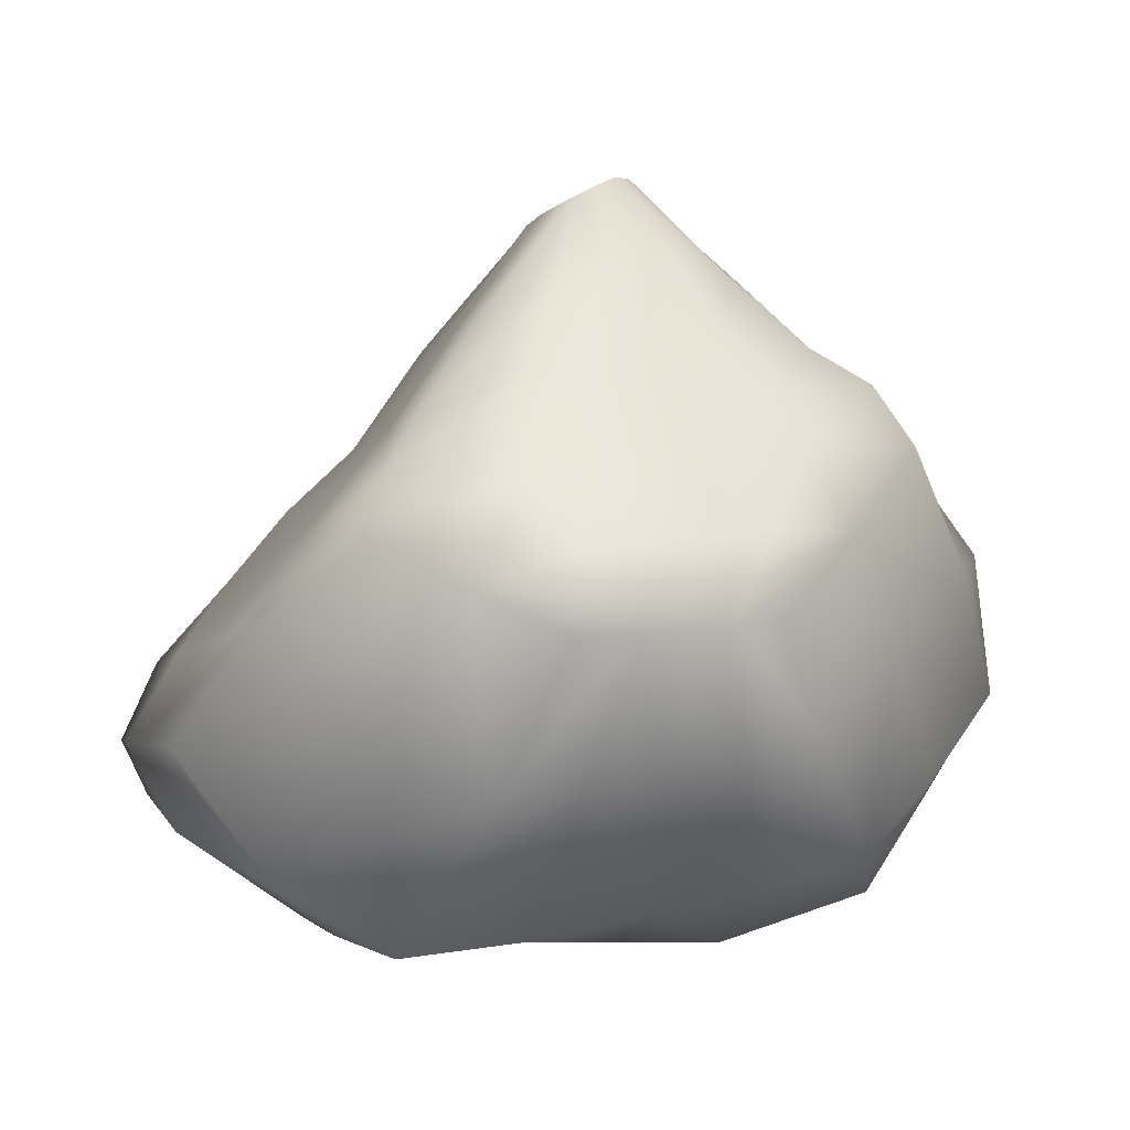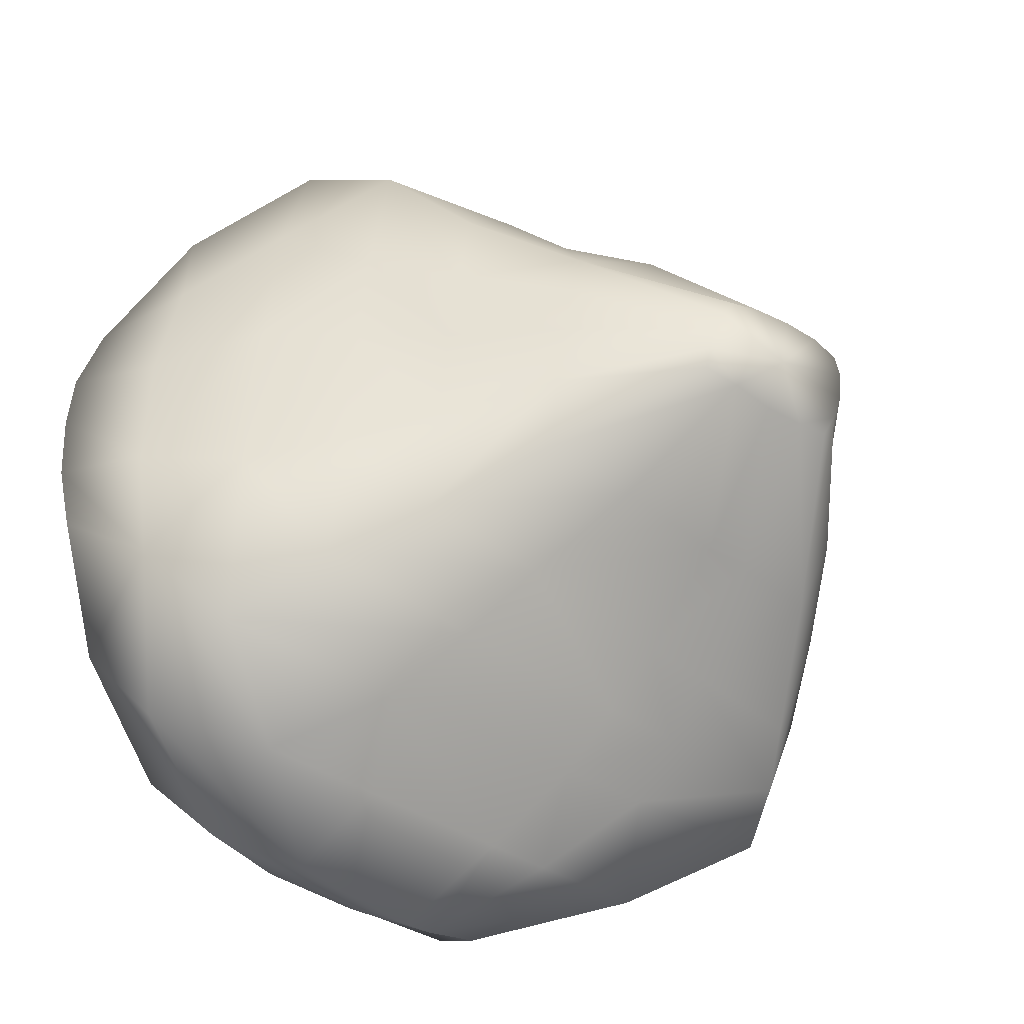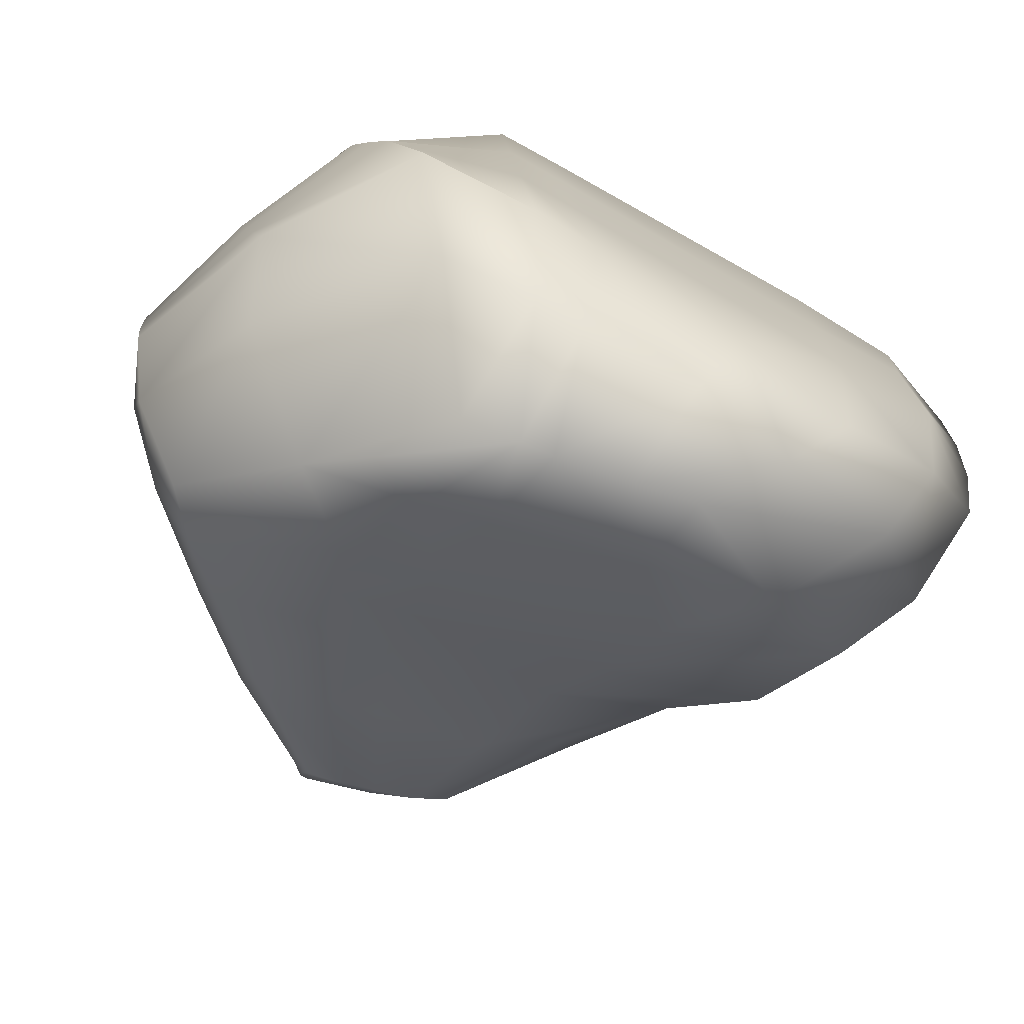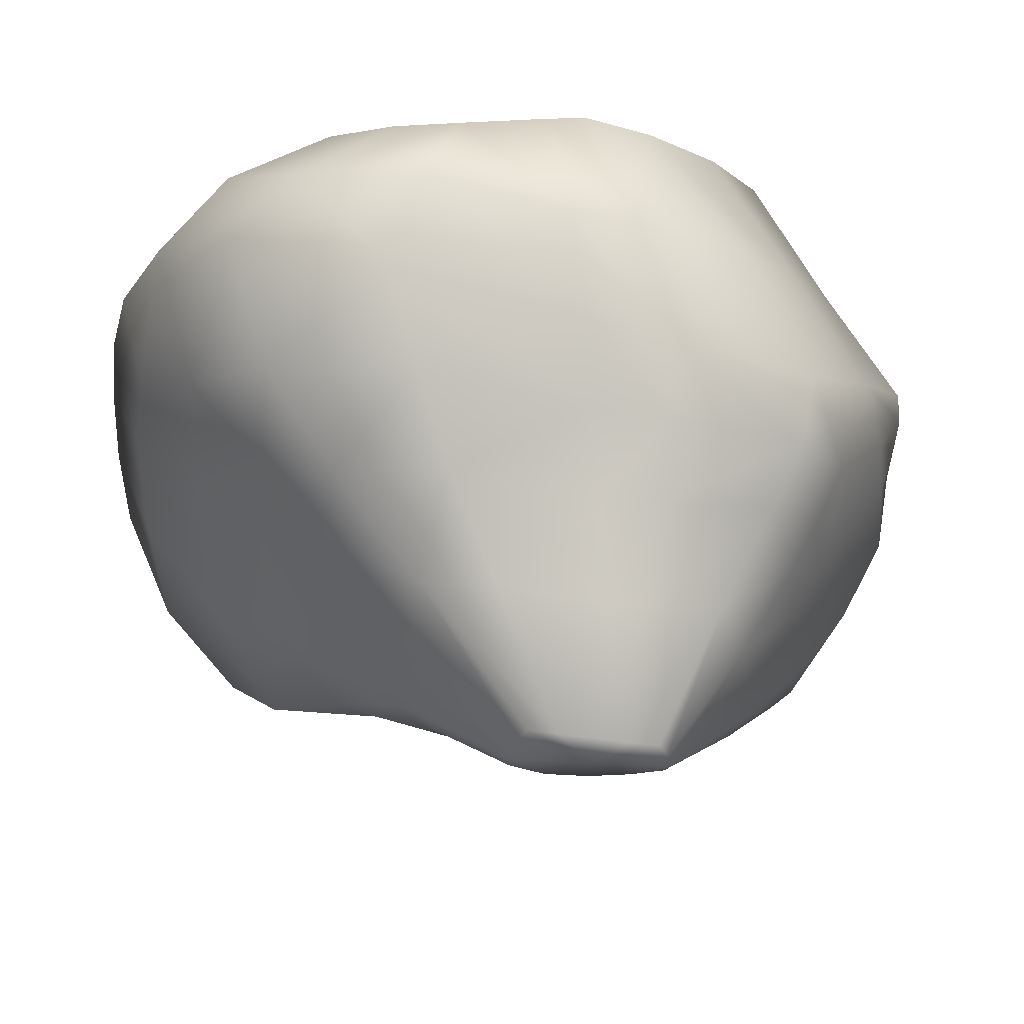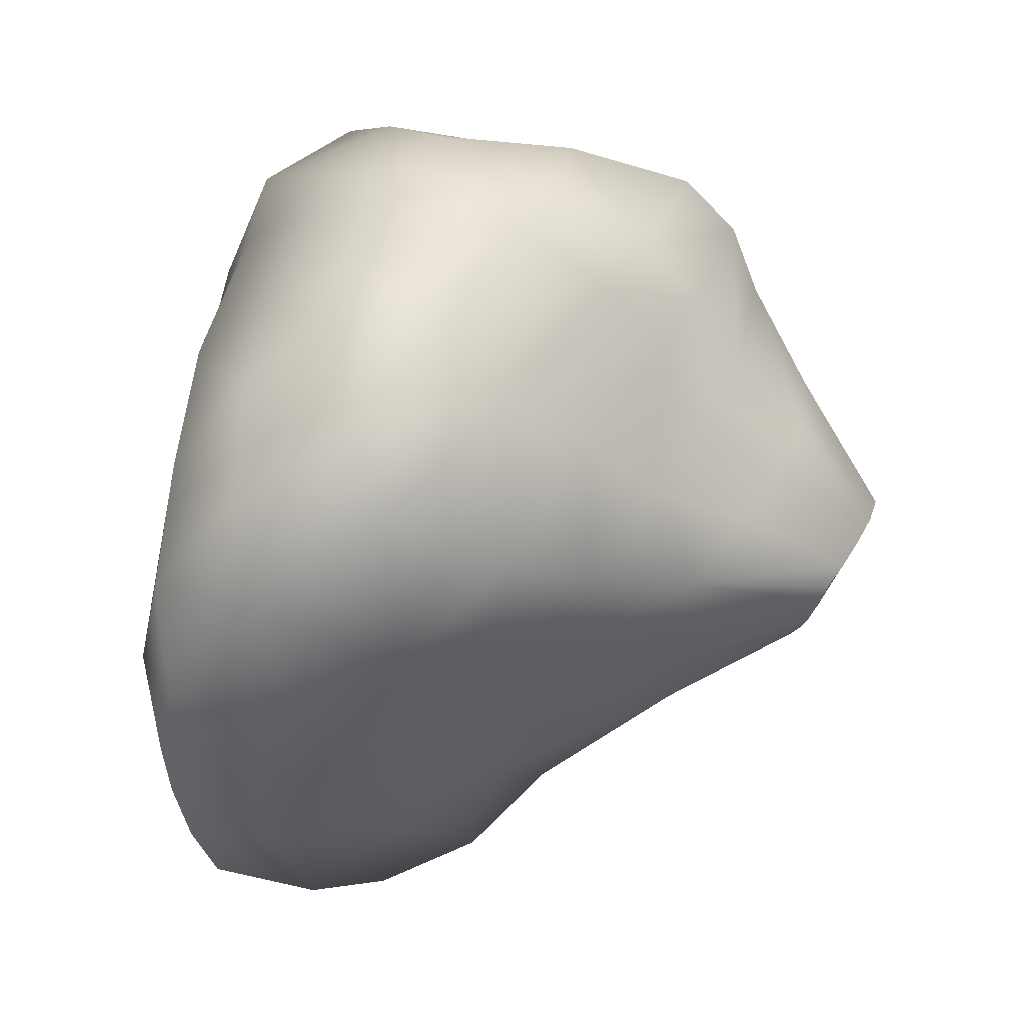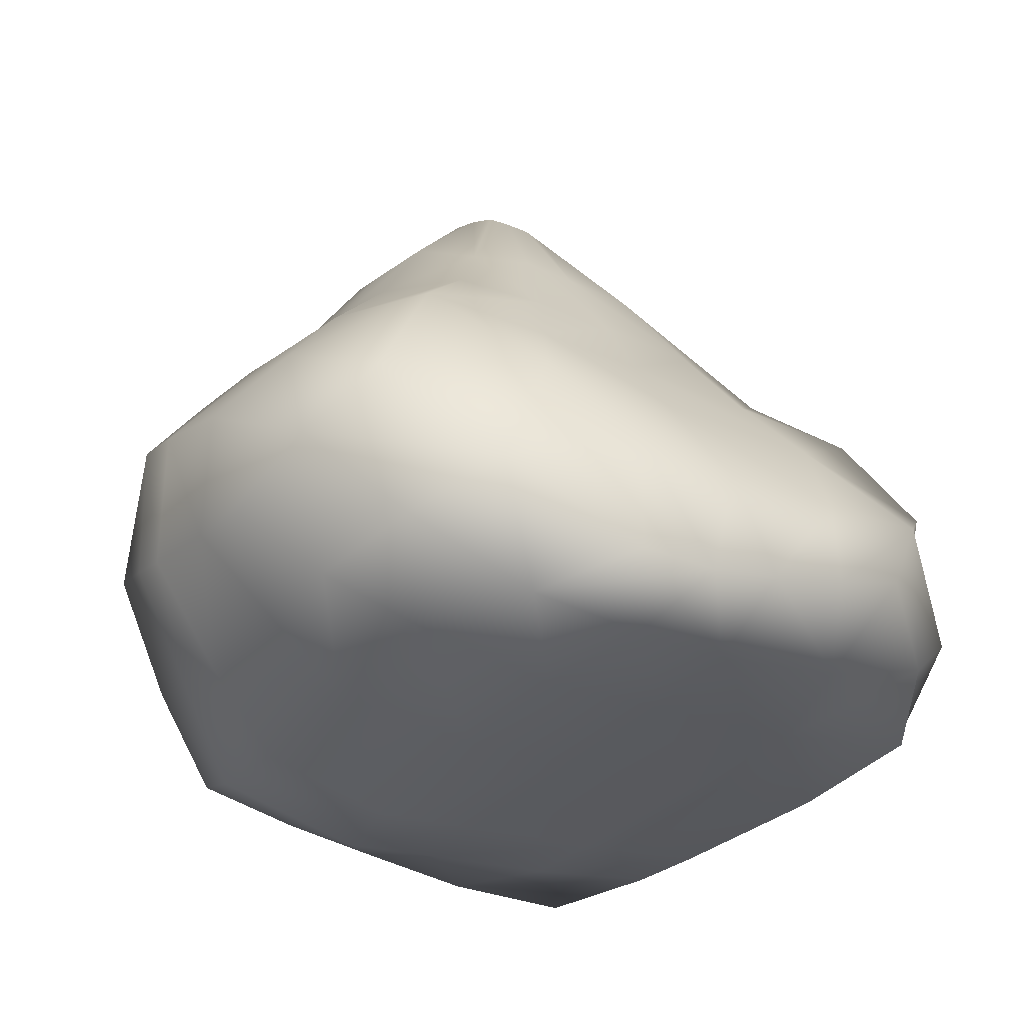
<metadata>
{"format":"obj","ext":"obj","renderer":"f3d","projection":"perspective","resolution":1024,"background":"white","views":[{"elev":-3.5,"azim":-106.0,"up":"+Y"},{"elev":-42.1,"azim":138.2,"up":"+Z"},{"elev":-74.1,"azim":-18.0,"up":"+Z"},{"elev":43.7,"azim":175.3,"up":"+Z"},{"elev":55.9,"azim":108.2,"up":"+Z"},{"elev":-23.0,"azim":53.3,"up":"+Y"}]}
</metadata>
<code>
g default
v 0.008924 0.3836 0.04224
v 0.0251 0.3545 -0.04677
v -0.1412 0.3706 -0.05173
v -0.1288 0.4072 0.03221
v 0.1982 0.1598 0.2203
v 0.2107 0.115 -0.1987
v -0.3063 0.1276 -0.238
v -0.2695 0.2135 0.1808
v -0.3777 0.004985 -0.3042
v -0.3228 0.1101 0.2736
v 0.2923 -0.03045 0.3887
v 0.343 -0.04326 -0.3275
v -0.1221 -0.1913 -0.4461
v -0.2331 -0.3976 -0.2397
v -0.4689 -0.09052 -0.1223
v -0.47 -0.07325 0.07566
v -0.3236 -0.301 0.2162
v 0.1116 -0.1481 0.4422
v -0.1712 -0.1353 0.4226
v 0.4598 -0.1948 -0.1661
v 0.4344 -0.2242 0.1611
v 0.244 -0.281 0.3084
v 0.2597 -0.2857 -0.365
v 0.1257 -0.1846 -0.4639
v -0.0595 0.3645 -0.06073
v -0.05951 0.4016 0.04394
v -0.08272 0.2175 0.216
v -0.07894 0.08715 0.3542
v -0.05924 -0.1494 0.4415
v -0.08667 -0.3324 0.2718
v -0.03581 -0.3683 -0.2937
v -0.02504 -0.1876 -0.4687
v -0.09029 0.004888 -0.334
v -0.1012 0.1309 -0.2322
v 0.02752 0.3717 -0.000668
v -0.1469 0.3936 -0.01039
v -0.3092 0.1905 -0.01183
v -0.3839 0.08743 0.008557
v -0.4763 -0.08311 -0.01551
v -0.2934 -0.3542 0.006566
v -0.05767 -0.3764 0.01173
v 0.2571 -0.3121 -0.001324
v 0.4627 -0.2286 0.00915
v 0.3541 -0.006808 0.05954
v 0.2173 0.15 0.02758
v -0.2583 -0.08138 -0.3902
v -0.3711 -0.2499 -0.1796
v -0.3959 -0.2195 -0.004882
v -0.3969 -0.1822 0.1419
v -0.26 -0.009602 0.3539
v -0.06947 0.005406 0.4307
v 0.212 -0.08893 0.4287
v 0.3539 -0.2654 0.2391
v 0.3679 -0.2895 0.004101
v 0.3795 -0.2472 -0.276
v 0.2384 -0.09767 -0.4115
v -0.05885 -0.08532 -0.4022
v -0.147 0.3824 -0.03113
v 0.02774 0.3634 -0.02481
v 0.2219 0.1409 -0.08767
v 0.3622 -0.01459 -0.1348
v 0.4654 -0.2153 -0.07951
v 0.3841 -0.2813 -0.1381
v 0.261 -0.3113 -0.1842
v -0.04632 -0.3741 -0.1418
v -0.2731 -0.3802 -0.1166
v -0.384 -0.2352 -0.09273
v -0.474 -0.08725 -0.06926
v -0.4026 0.06184 -0.1487
v -0.3237 0.1705 -0.1256
v 0.01773 0.3793 0.02233
v -0.1382 0.405 0.01253
v -0.2976 0.2065 0.07885
v -0.3669 0.1058 0.1338
v -0.4775 -0.07905 0.02746
v -0.4046 -0.2082 0.0642
v -0.3107 -0.3315 0.1053
v -0.06671 -0.3782 0.1342
v 0.254 -0.3127 0.1445
v 0.3724 -0.2868 0.1183
v 0.454 -0.2365 0.0847
v 0.3486 -0.000866 0.2149
v 0.2115 0.1572 0.1183
v -0.01192 0.3622 -0.05511
v -0.0598 0.3903 -0.008903
v -0.02241 0.3935 0.04485
v 0.07518 0.1914 0.2407
v 0.1289 0.04034 0.398
v 0.08679 -0.03564 0.4637
v 0.03542 -0.1488 0.4421
v 0.09599 -0.3147 0.2996
v 0.1111 -0.3419 0.1399
v 0.1168 -0.3408 0.004494
v 0.124 -0.3393 -0.1653
v 0.1295 -0.3297 -0.3357
v 0.0586 -0.1854 -0.4684
v 0.1059 -0.09214 -0.4074
v 0.1499 -0.01035 -0.3455
v 0.0741 0.1318 -0.2213
v -0.09779 0.4076 0.03952
v -0.1045 0.3681 -0.05774
v -0.1749 0.13 -0.2347
v -0.1936 0.01006 -0.3301
v -0.1306 -0.08243 -0.3999
v -0.06055 -0.1897 -0.4633
v -0.1064 -0.3824 -0.2754
v -0.125 -0.3902 -0.1328
v -0.1375 -0.3927 0.009873
v -0.1476 -0.3948 0.1238
v -0.1731 -0.3434 0.2777
v -0.1002 -0.148 0.4412
v -0.1398 0.01518 0.42
v -0.1666 0.106 0.3366
v -0.1502 0.2239 0.2116
v -0.1848 -0.3222 -0.3573
v -0.3498 -0.1834 -0.3005
v -0.4422 -0.04722 -0.2163
v -0.453 -0.007794 -0.1069
v -0.4433 0.005388 -0.003629
v -0.4319 0.01318 0.07839
v -0.4077 0.01521 0.1737
v -0.3362 -0.1011 0.2456
v -0.2575 -0.2235 0.3189
v -0.1386 -0.2511 0.3553
v -0.07369 -0.2499 0.3569
v 0.06733 -0.2369 0.3679
v 0.1813 -0.224 0.3787
v 0.2975 -0.1891 0.3534
v 0.3797 -0.139 0.2944
v 0.4135 -0.09225 0.1458
v 0.4282 -0.1103 0.03313
v 0.4296 -0.1113 -0.1057
v 0.4181 -0.09971 -0.2417
v 0.3346 -0.1874 -0.3638
v 0.2028 -0.2449 -0.4255
v 0.09415 -0.2831 -0.4086
v -0.03094 -0.2998 -0.3903
v -0.08465 -0.3129 -0.3736
v 0.1224 0.2126 -0.1242
v 0.1411 0.2419 -0.06108
v 0.1359 0.2505 0.01579
v 0.1308 0.2567 0.07593
v 0.114 0.2524 0.1419
v 0.03278 0.2879 0.1652
v -0.07861 0.3065 0.1483
v -0.1259 0.3109 0.1444
v -0.2071 0.2945 0.1149
v -0.2328 0.2957 0.04882
v -0.2417 0.2834 -0.01088
v -0.2525 0.2676 -0.08552
v -0.2378 0.2334 -0.1606
v -0.144 0.2352 -0.1597
v -0.0913 0.2341 -0.1604
v 0.03422 0.236 -0.1549
v -0.3448 0.0709 -0.2742
v -0.3628 0.1167 -0.137
v -0.3462 0.1395 -0.001736
v -0.3331 0.1575 0.106
v -0.3033 0.1736 0.2355
v -0.1583 0.1691 0.2772
v -0.08079 0.1566 0.2881
v 0.1018 0.1206 0.3229
v 0.2618 0.08797 0.309
v 0.2775 0.07704 0.1661
v 0.2832 0.07062 0.04342
v 0.2886 0.06114 -0.111
v 0.2892 0.05241 -0.2676
v 0.1116 0.06535 -0.2876
v -0.09579 0.06997 -0.2845
v -0.1842 0.07165 -0.2832
g Rock4_LOW
f 1 71 85 86
f 83 142 143 5
f 6 99 154 139
f 147 148 73 8
f 143 144 87 5
f 8 73 158 159
f 5 87 162 163
f 163 164 83 5
f 167 168 99 6
f 9 46 116 117
f 74 120 121 10
f 75 76 49 16
f 88 89 52 11
f 121 122 50 10
f 129 130 82 11
f 52 128 129 11
f 133 134 56 12
f 56 97 98 12
f 135 136 96 24
f 18 90 126 127
f 53 80 81 21
f 22 91 92 79
f 100 85 72 4
f 8 114 146 147
f 159 160 114 8
f 50 112 113 10
f 123 124 111 19
f 77 109 110 17
f 13 105 138 115
f 103 104 46 9
f 102 170 155 7
f 151 152 102 7
f 84 85 59 2
f 58 85 101 3
f 7 70 150 151
f 155 156 70 7
f 117 118 69 9
f 47 67 68 15
f 106 107 66 14
f 64 94 95 23
f 20 62 63 55
f 61 132 133 12
f 6 60 166 167
f 6 139 140 60
f 115 116 46 13
f 14 66 67 47
f 49 76 77 17
f 122 123 19 50
f 19 111 112 50
f 52 89 90 18
f 18 127 128 52
f 79 80 53 22
f 55 63 64 23
f 24 56 134 135
f 24 96 97 56
f 46 104 105 13
f 60 140 141 45
f 165 166 60 45
f 44 131 132 61
f 63 62 43 54
f 64 63 54 42
f 42 93 94 64
f 66 107 108 40
f 67 66 40 48
f 68 67 48 39
f 69 118 119 38
f 156 157 37 70
f 149 150 70 37
f 148 149 37 73
f 157 158 73 37
f 38 119 120 74
f 39 48 76 75
f 77 76 48 40
f 40 108 109 77
f 79 92 93 42
f 42 54 80 79
f 81 80 54 43
f 82 130 131 44
f 164 165 45 83
f 45 141 142 83
f 144 145 27 87
f 161 162 87 27
f 28 51 89 88
f 90 89 51 29
f 125 126 90 29
f 92 91 30 78
f 93 92 78 41
f 94 93 41 65
f 95 94 65 31
f 136 137 32 96
f 97 96 32 57
f 98 97 57 33
f 99 168 169 34
f 153 154 99 34
f 152 153 34 102
f 34 169 170 102
f 33 57 104 103
f 105 104 57 32
f 137 138 105 32
f 31 65 107 106
f 108 107 65 41
f 109 108 41 78
f 110 109 78 30
f 124 125 29 111
f 112 111 29 51
f 113 112 51 28
f 160 161 27 114
f 145 146 114 27
f 47 116 115 14
f 117 116 47 15
f 15 68 118 117
f 119 118 68 39
f 120 119 39 75
f 121 120 75 16
f 49 122 121 16
f 17 123 122 49
f 110 124 123 17
f 30 125 124 110
f 91 126 125 30
f 127 126 91 22
f 128 127 22 53
f 129 128 53 21
f 21 81 130 129
f 131 130 81 43
f 132 131 43 62
f 133 132 62 20
f 55 134 133 20
f 135 134 55 23
f 95 136 135 23
f 31 137 136 95
f 106 138 137 31
f 115 138 106 14
f 140 139 2 59
f 141 140 59 35
f 142 141 35 71
f 143 142 71 1
f 86 144 143 1
f 26 145 144 86
f 100 146 145 26
f 147 146 100 4
f 72 148 147 4
f 36 149 148 72
f 58 150 149 36
f 151 150 58 3
f 101 152 151 3
f 25 153 152 101
f 84 154 153 25
f 139 154 84 2
f 69 156 155 9
f 38 157 156 69
f 74 158 157 38
f 159 158 74 10
f 113 160 159 10
f 28 161 160 113
f 88 162 161 28
f 163 162 88 11
f 82 164 163 11
f 44 165 164 82
f 61 166 165 44
f 167 166 61 12
f 12 98 168 167
f 169 168 98 33
f 170 169 33 103
f 155 170 103 9
f 71 35 59 85
f 36 72 85 58
f 26 86 85 100
f 25 101 85 84

</code>
